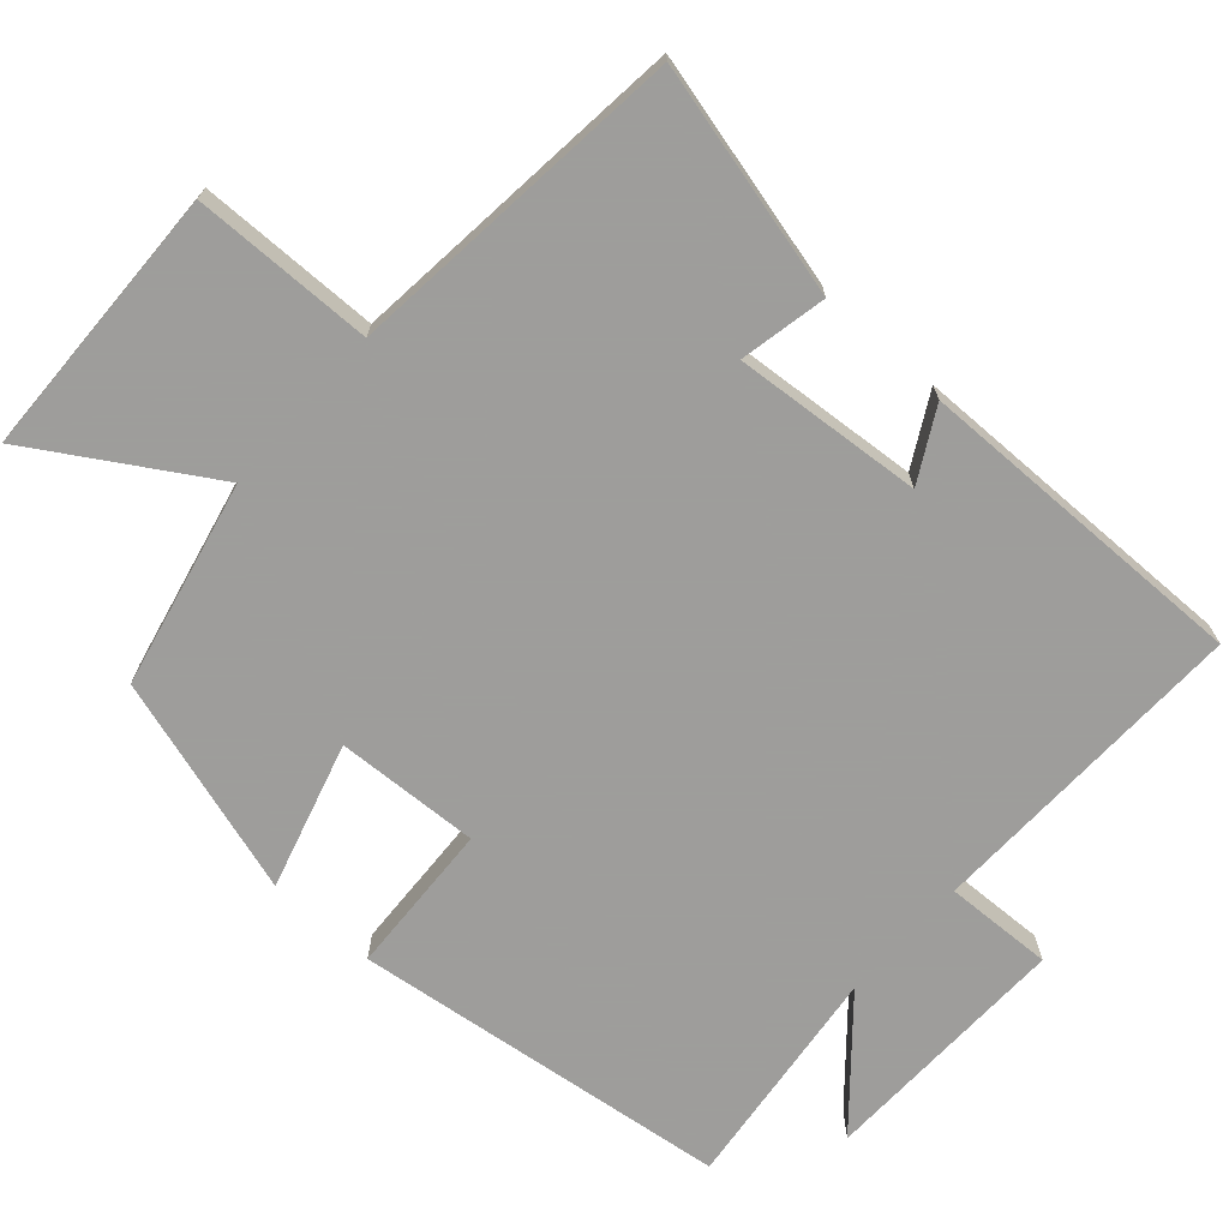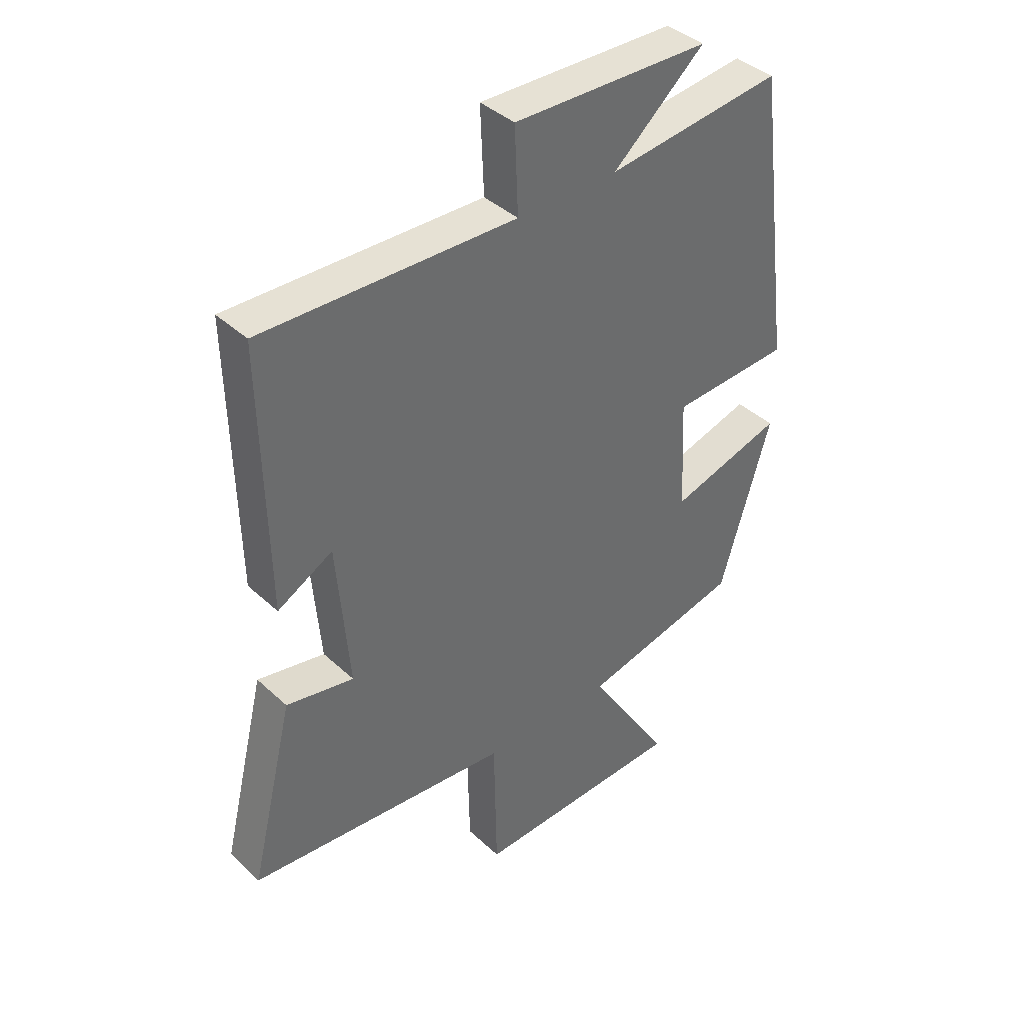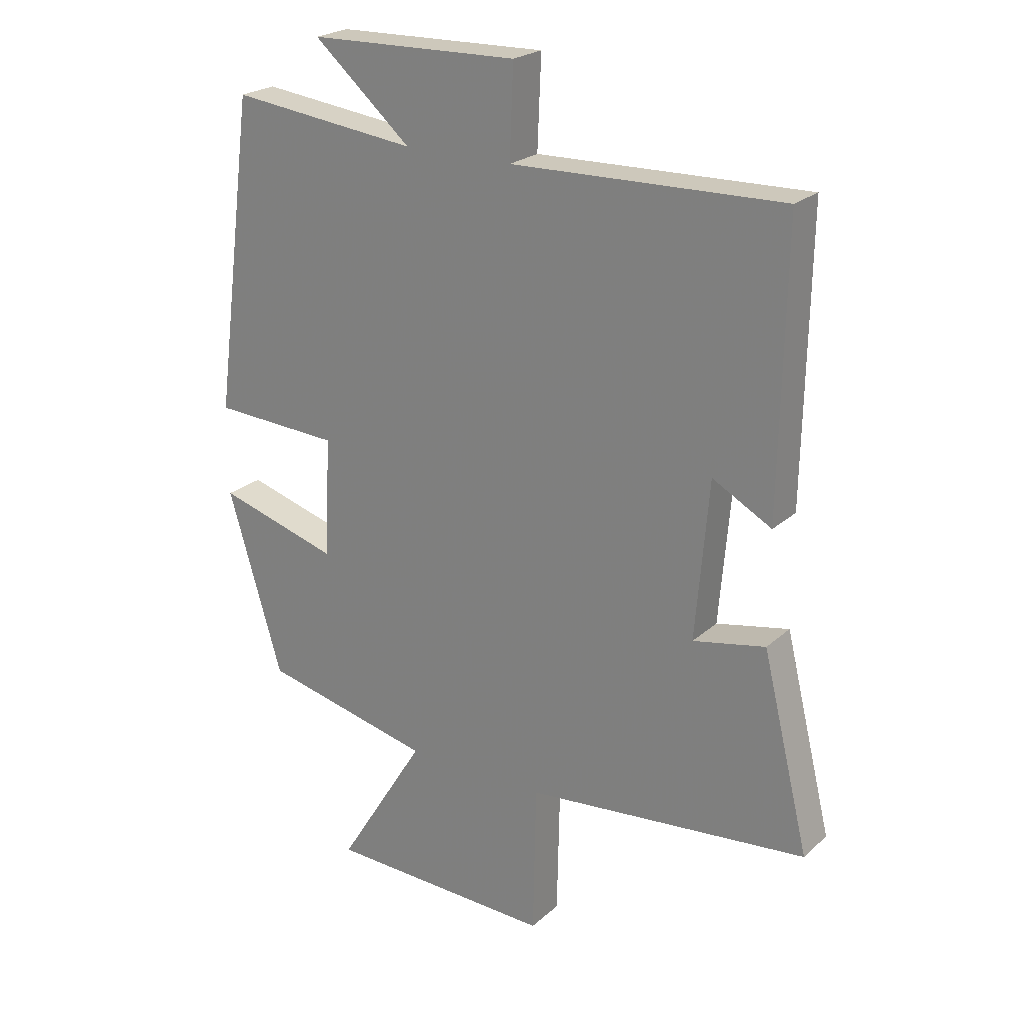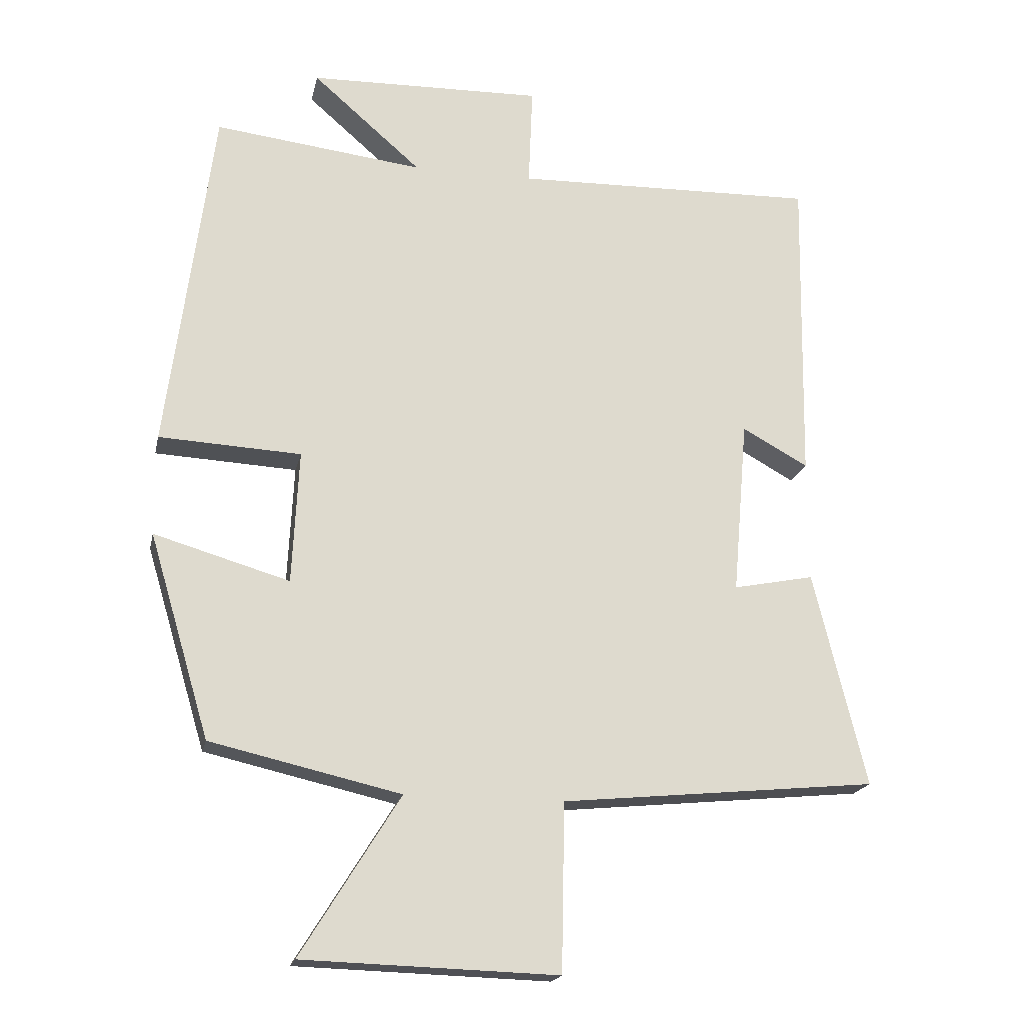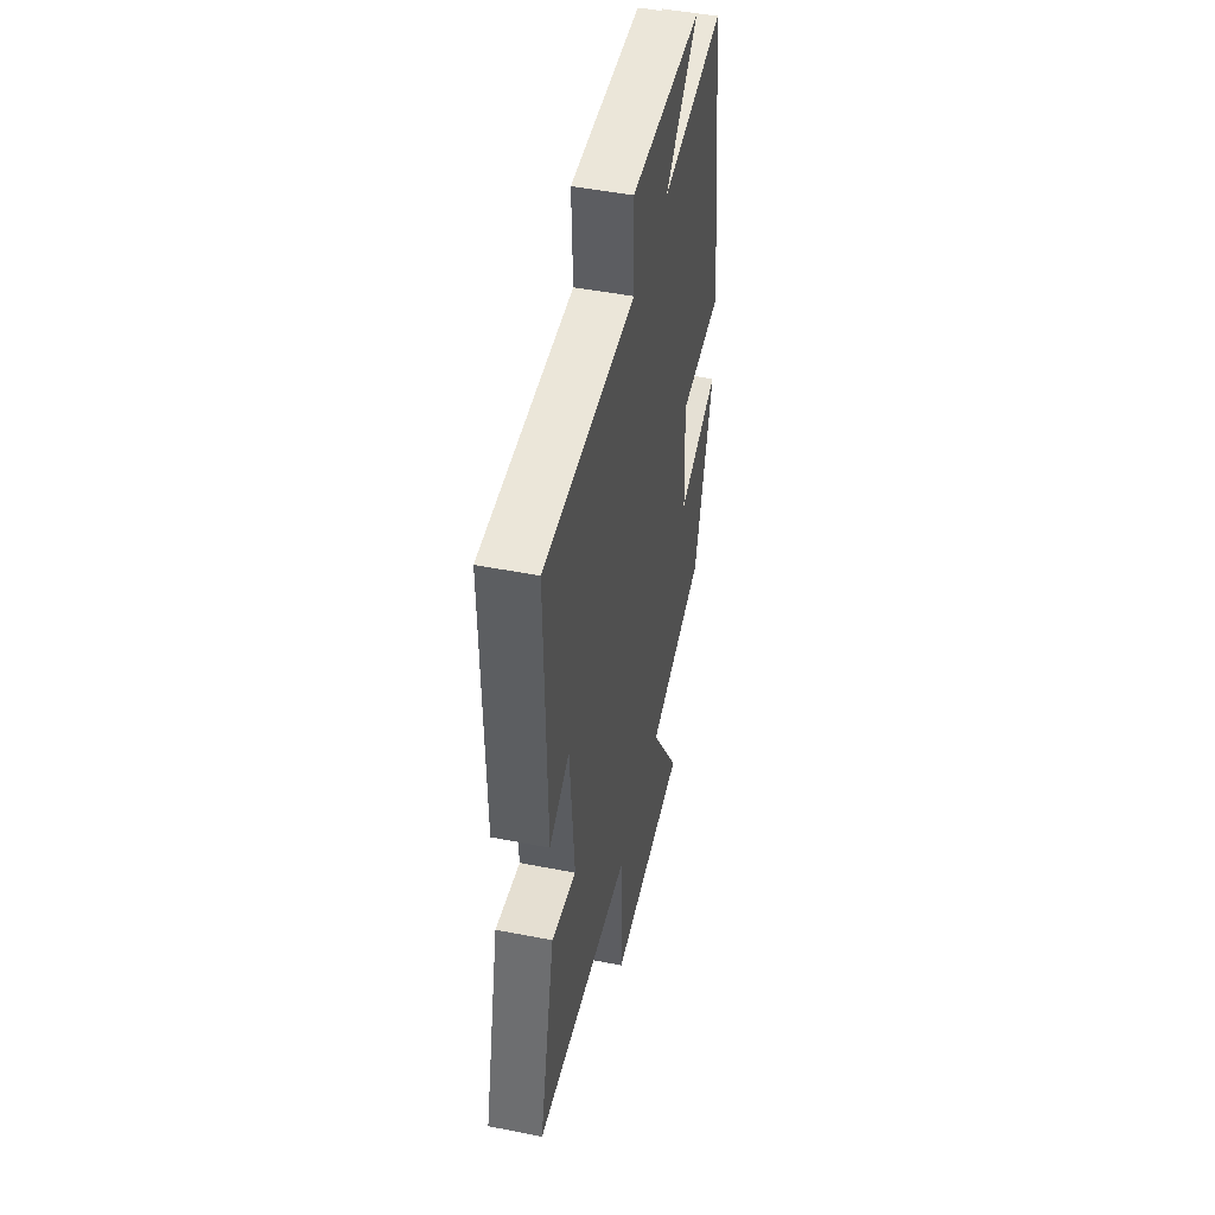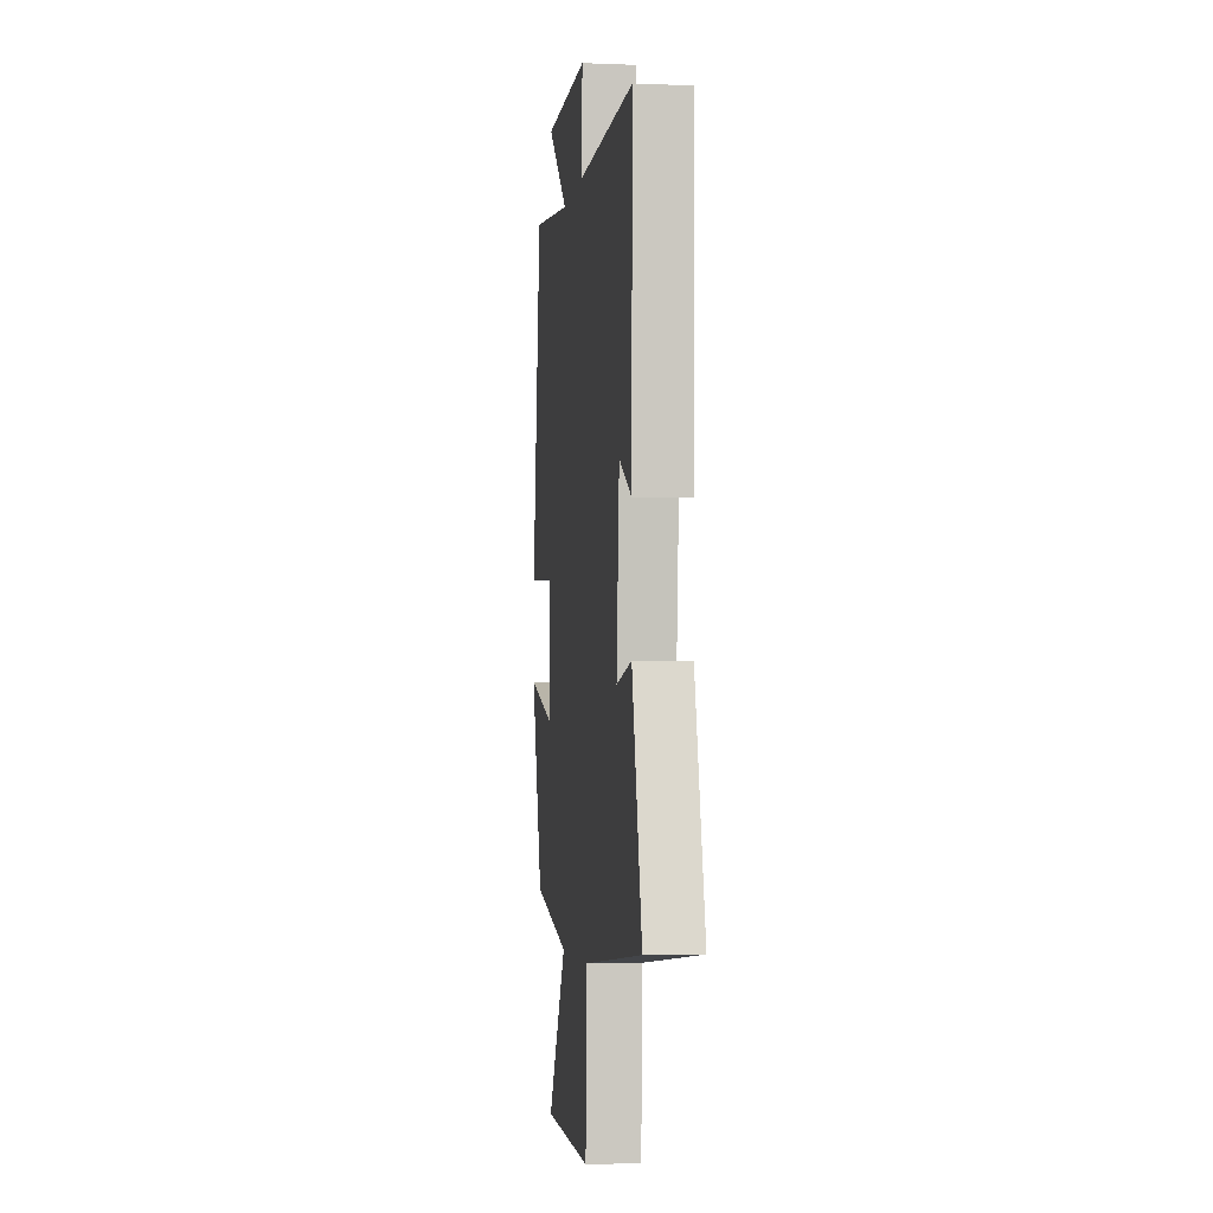
<metadata>
{"format":"obj","ext":"obj","renderer":"f3d","projection":"perspective","resolution":1024,"background":"white","views":[{"elev":-70.7,"azim":-131.9,"up":"+Y"},{"elev":39.8,"azim":-41.3,"up":"+Z"},{"elev":23.0,"azim":-145.6,"up":"+Z"},{"elev":-19.0,"azim":168.2,"up":"+Z"},{"elev":47.8,"azim":-77.5,"up":"+Z"},{"elev":-3.1,"azim":-97.8,"up":"+Z"}]}
</metadata>
<code>
v 0.432 0.07 0.537
v 0.5 0.07 0.017
v 0.289 0.07 0.006
v 0.299 0.07 -0.192
v 0.5 0.07 -0.133
v 0.41 0.07 -0.435
v 0.127 0.07 -0.5
v 0.274 0.07 -0.737
v -0.104 0.07 -0.749
v -0.109 0.07 -0.5
v -0.578 0.07 -0.454
v -0.5 0.07 -0.135
v -0.38 0.07 -0.159
v -0.402 0.07 0.101
v -0.5 0.07 0.047
v -0.508 0.07 0.511
v -0.059 0.07 0.5
v -0.065 0.07 0.649
v 0.283 0.07 0.641
v 0.121 0.07 0.5
v 0.432 0 0.537
v 0.5 0 0.017
v 0.289 0 0.006
v 0.299 0 -0.192
v 0.5 0 -0.133
v 0.41 0 -0.435
v 0.127 0 -0.5
v 0.274 0 -0.737
v -0.104 0 -0.749
v -0.109 0 -0.5
v -0.578 0 -0.454
v -0.5 0 -0.135
v -0.38 0 -0.159
v -0.402 0 0.101
v -0.5 0 0.047
v -0.508 0 0.511
v -0.059 0 0.5
v -0.065 0 0.649
v 0.283 0 0.641
v 0.121 0 0.5
f 17 18 19 20
f 14 15 16 17
f 13 14 17 20
f 10 11 12 13
f 10 13 20 1
f 7 8 9 10
f 4 5 6 7
f 3 4 7 10
f 1 2 3
f 1 3 10
f 40 39 38 37
f 37 36 35 34
f 40 37 34 33
f 33 32 31 30
f 21 40 33 30
f 30 29 28 27
f 27 26 25 24
f 30 27 24 23
f 23 22 21
f 30 23 21
f 1 21 22 2
f 2 22 23 3
f 3 23 24 4
f 4 24 25 5
f 5 25 26 6
f 6 26 27 7
f 7 27 28 8
f 8 28 29 9
f 9 29 30 10
f 10 30 31 11
f 11 31 32 12
f 12 32 33 13
f 13 33 34 14
f 14 34 35 15
f 15 35 36 16
f 16 36 37 17
f 17 37 38 18
f 18 38 39 19
f 19 39 40 20
f 20 40 21 1

</code>
